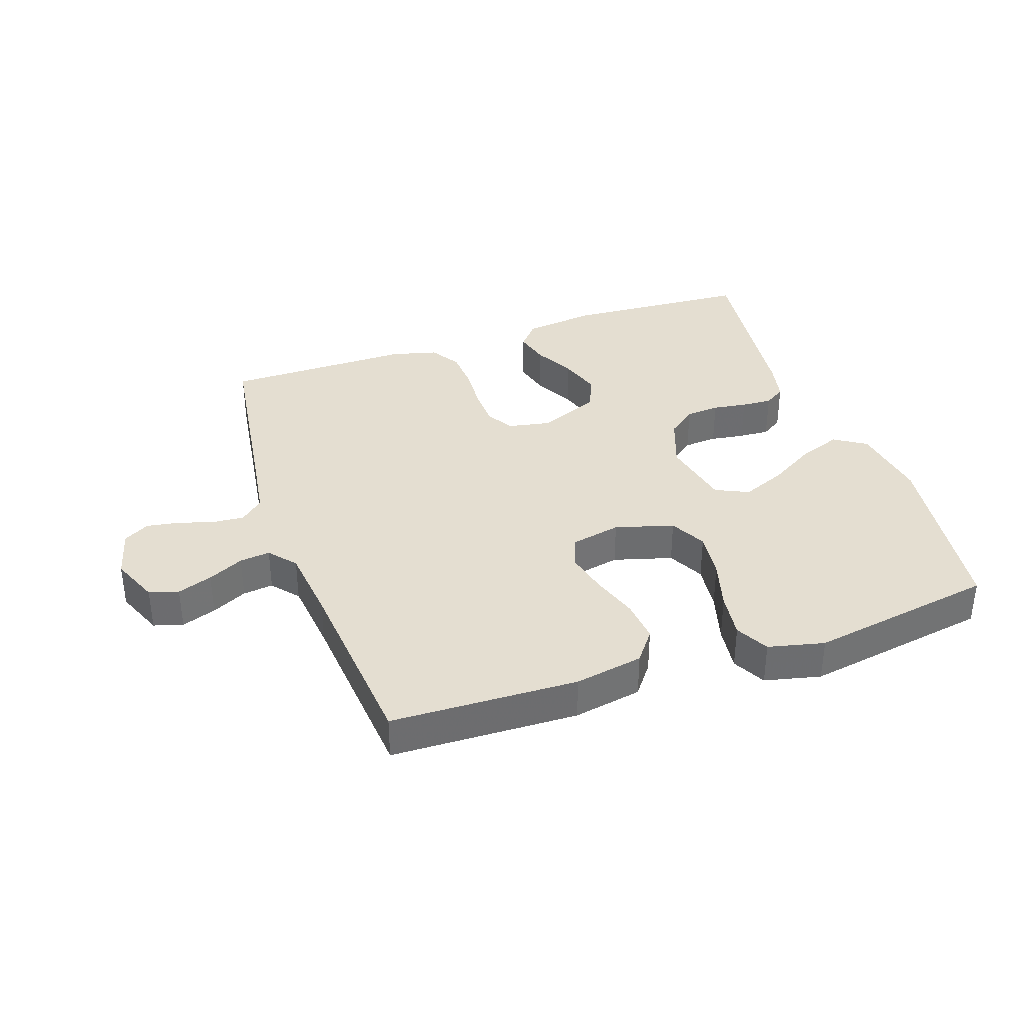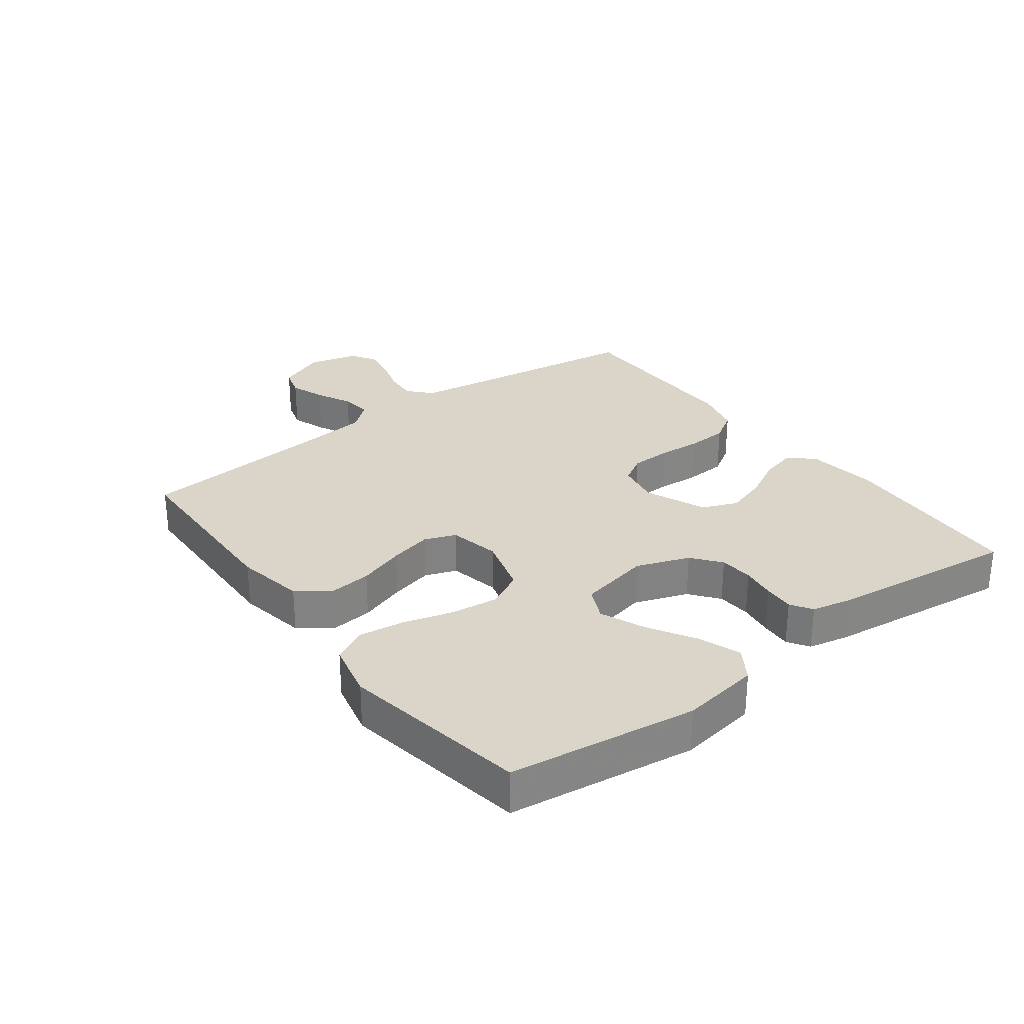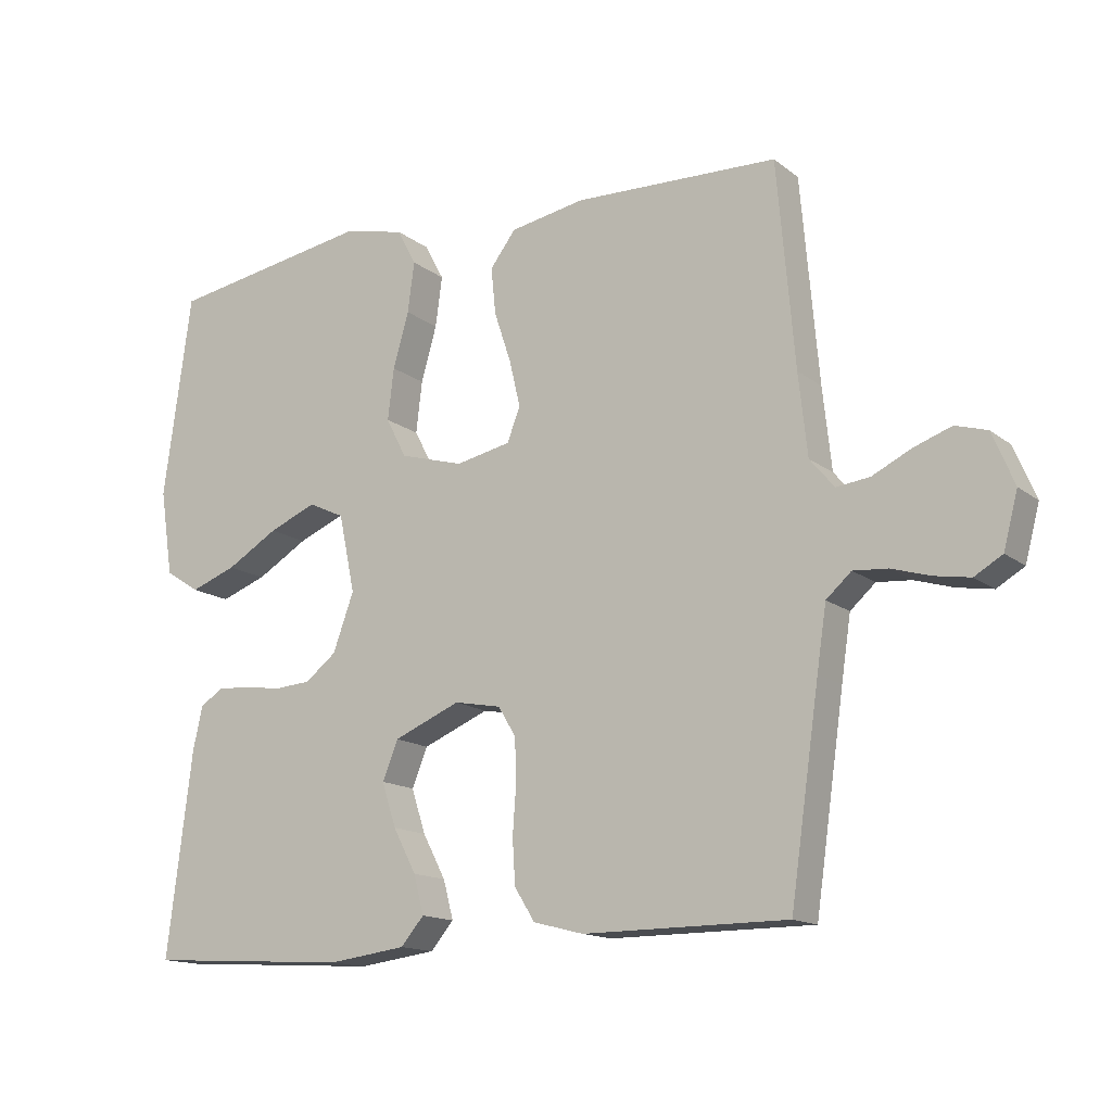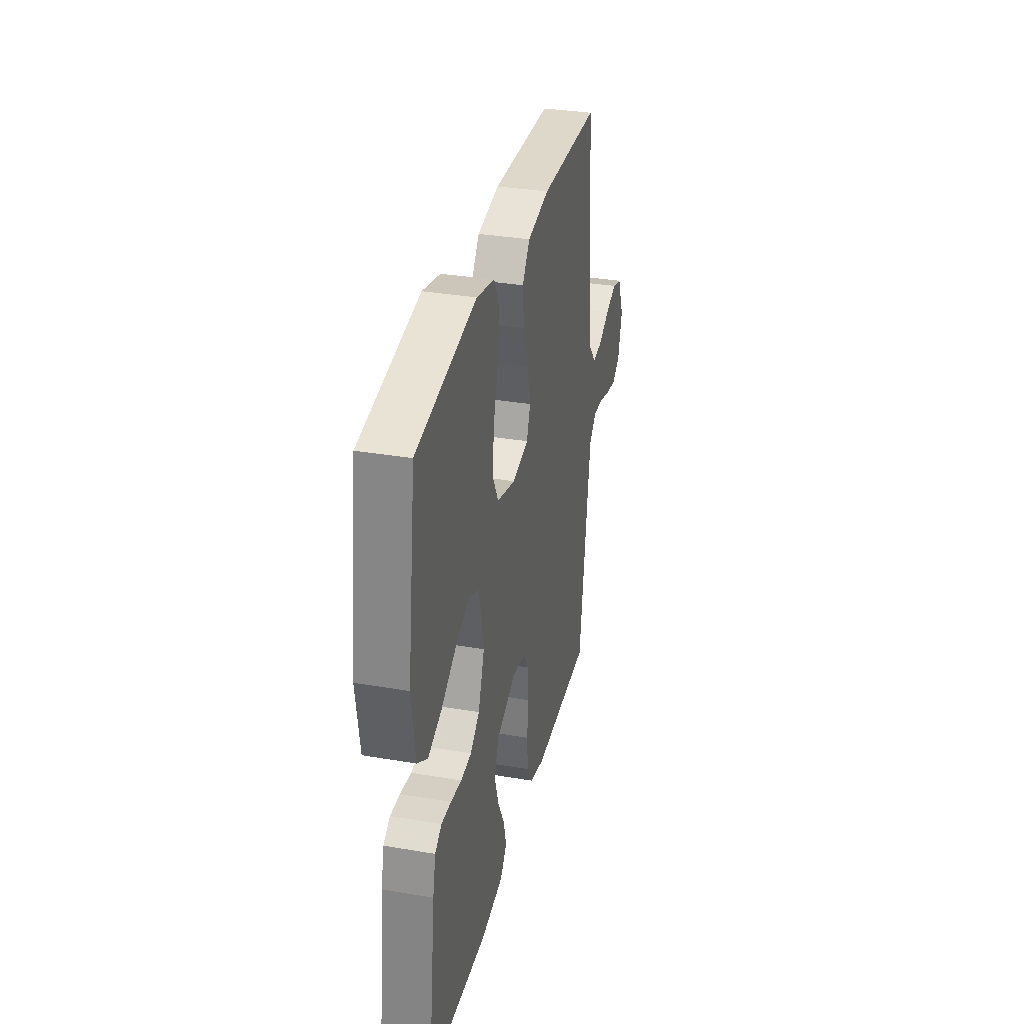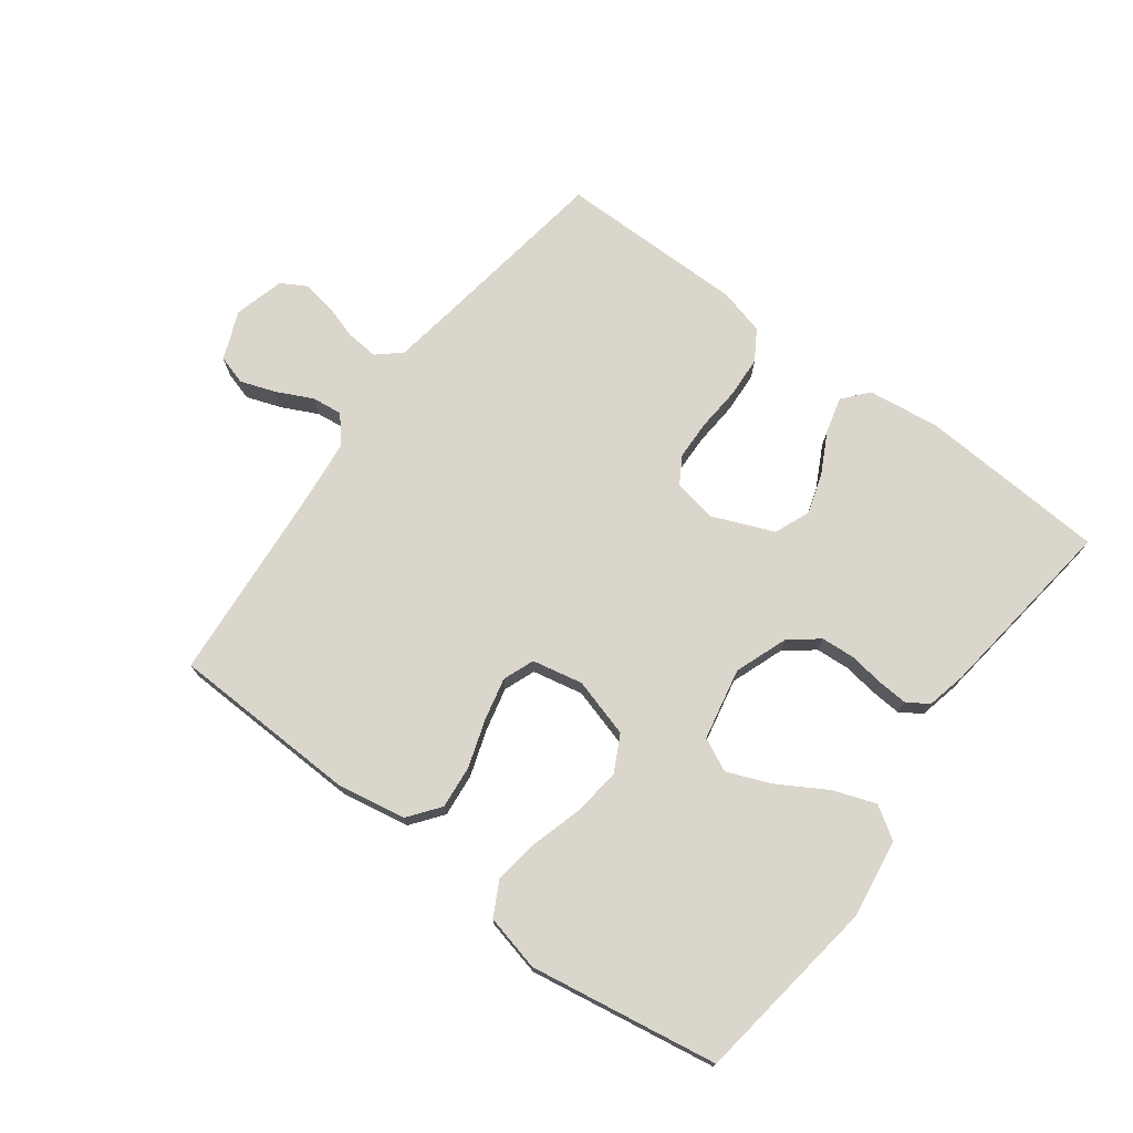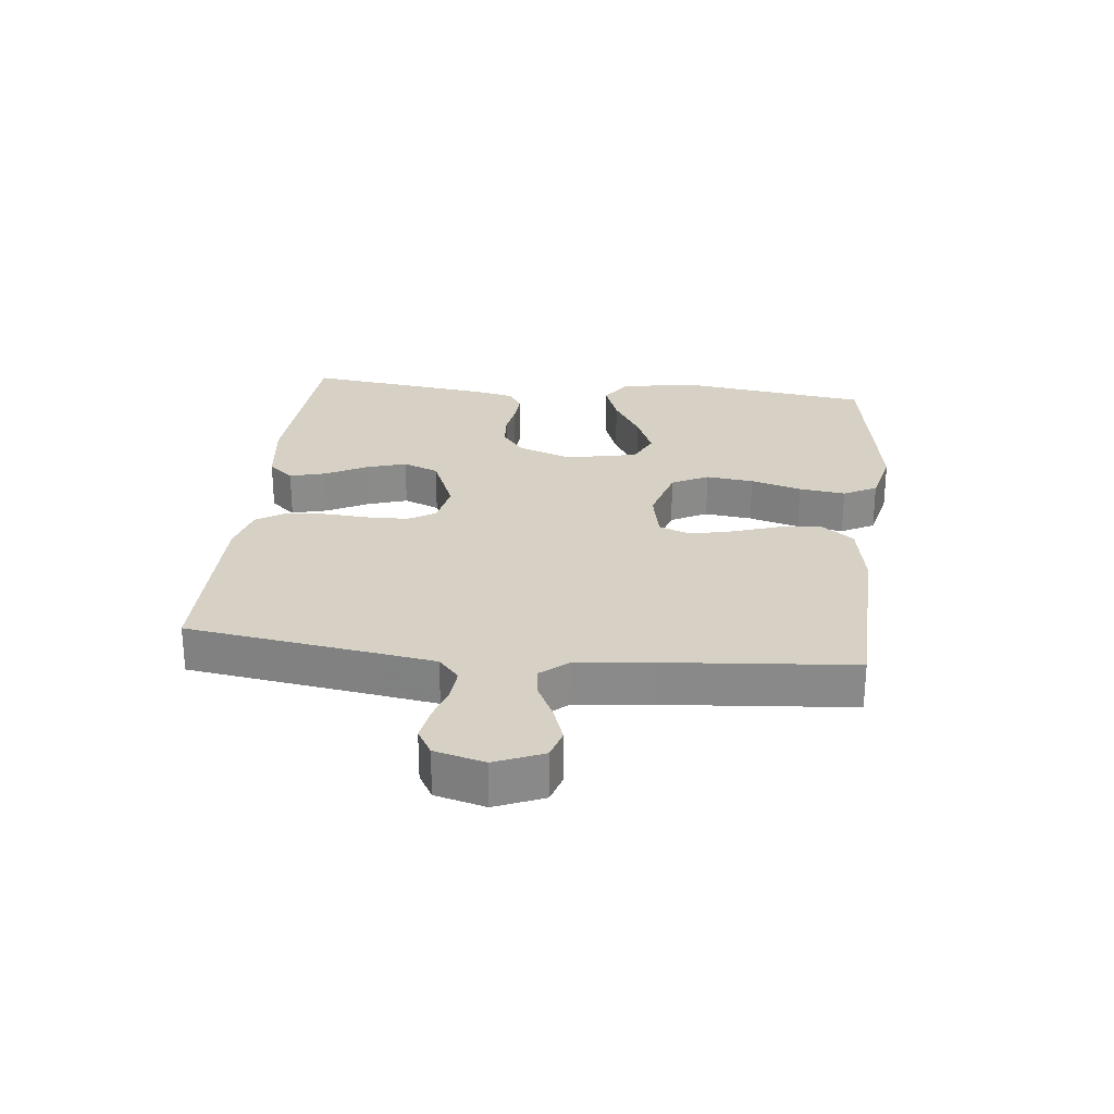
<metadata>
{"format":"obj","ext":"obj","renderer":"f3d","projection":"perspective","resolution":1024,"background":"white","views":[{"elev":36.4,"azim":-19.0,"up":"+Y"},{"elev":29.1,"azim":53.0,"up":"+Y"},{"elev":-14.6,"azim":-147.8,"up":"+Z"},{"elev":33.2,"azim":103.2,"up":"+Z"},{"elev":73.5,"azim":36.9,"up":"+Y"},{"elev":26.6,"azim":-83.7,"up":"+Y"}]}
</metadata>
<code>
v -0.5 0.07 0.5
v -0.2 0.07 0.509
v -0.09 0.07 0.489
v -0.052 0.07 0.439
v -0.059 0.07 0.37
v -0.084 0.07 0.295
v -0.1 0.07 0.227
v -0.081 0.07 0.177
v 0 0.07 0.16
v 0.094 0.07 0.187
v 0.124 0.07 0.245
v 0.115 0.07 0.321
v 0.092 0.07 0.402
v 0.082 0.07 0.476
v 0.11 0.07 0.529
v 0.2 0.07 0.55
v 0.5 0.07 0.5
v 0.541 0.07 0.2
v 0.522 0.07 0.074
v 0.471 0.07 0.041
v 0.403 0.07 0.066
v 0.327 0.07 0.111
v 0.257 0.07 0.14
v 0.204 0.07 0.115
v 0.18 0.07 0
v 0.211 0.07 -0.085
v 0.257 0.07 -0.121
v 0.311 0.07 -0.125
v 0.366 0.07 -0.117
v 0.415 0.07 -0.114
v 0.449 0.07 -0.136
v 0.463 0.07 -0.2
v 0.5 0.07 -0.5
v 0.2 0.07 -0.518
v 0.085 0.07 -0.503
v 0.051 0.07 -0.463
v 0.066 0.07 -0.406
v 0.1 0.07 -0.341
v 0.121 0.07 -0.276
v 0.098 0.07 -0.219
v 0 0.07 -0.178
v -0.069 0.07 -0.191
v -0.095 0.07 -0.234
v -0.097 0.07 -0.298
v -0.092 0.07 -0.368
v -0.096 0.07 -0.434
v -0.126 0.07 -0.482
v -0.2 0.07 -0.501
v -0.5 0.07 -0.5
v -0.543 0.07 -0.2
v -0.557 0.07 -0.107
v -0.594 0.07 -0.074
v -0.645 0.07 -0.078
v -0.701 0.07 -0.095
v -0.754 0.07 -0.104
v -0.795 0.07 -0.08
v -0.816 0.07 0
v -0.784 0.07 0.077
v -0.737 0.07 0.091
v -0.681 0.07 0.071
v -0.624 0.07 0.043
v -0.575 0.07 0.037
v -0.539 0.07 0.08
v -0.526 0.07 0.2
v -0.5 0 0.5
v -0.2 0 0.509
v -0.09 0 0.489
v -0.052 0 0.439
v -0.059 0 0.37
v -0.084 0 0.295
v -0.1 0 0.227
v -0.081 0 0.177
v 0 0 0.16
v 0.094 0 0.187
v 0.124 0 0.245
v 0.115 0 0.321
v 0.092 0 0.402
v 0.082 0 0.476
v 0.11 0 0.529
v 0.2 0 0.55
v 0.5 0 0.5
v 0.541 0 0.2
v 0.522 0 0.074
v 0.471 0 0.041
v 0.403 0 0.066
v 0.327 0 0.111
v 0.257 0 0.14
v 0.204 0 0.115
v 0.18 0 0
v 0.211 0 -0.085
v 0.257 0 -0.121
v 0.311 0 -0.125
v 0.366 0 -0.117
v 0.415 0 -0.114
v 0.449 0 -0.136
v 0.463 0 -0.2
v 0.5 0 -0.5
v 0.2 0 -0.518
v 0.085 0 -0.503
v 0.051 0 -0.463
v 0.066 0 -0.406
v 0.1 0 -0.341
v 0.121 0 -0.276
v 0.098 0 -0.219
v 0 0 -0.178
v -0.069 0 -0.191
v -0.095 0 -0.234
v -0.097 0 -0.298
v -0.092 0 -0.368
v -0.096 0 -0.434
v -0.126 0 -0.482
v -0.2 0 -0.501
v -0.5 0 -0.5
v -0.543 0 -0.2
v -0.557 0 -0.107
v -0.594 0 -0.074
v -0.645 0 -0.078
v -0.701 0 -0.095
v -0.754 0 -0.104
v -0.795 0 -0.08
v -0.816 0 0
v -0.784 0 0.077
v -0.737 0 0.091
v -0.681 0 0.071
v -0.624 0 0.043
v -0.575 0 0.037
v -0.539 0 0.08
v -0.526 0 0.2
f 59 60 61
f 58 59 61
f 57 58 61
f 56 57 61
f 55 56 61
f 54 55 61
f 53 54 61
f 52 53 61 62
f 51 52 62 63
f 48 49 50
f 47 48 50
f 46 47 50
f 45 46 50
f 44 45 50
f 51 63 64
f 50 51 64
f 44 50 64
f 43 44 64
f 36 37 38
f 35 36 38
f 34 35 38
f 33 34 38
f 32 33 38
f 31 32 38
f 30 31 38
f 29 30 38
f 28 29 38
f 27 28 38 39
f 26 27 39 40
f 20 21 22
f 19 20 22
f 18 19 22
f 17 18 22
f 16 17 22
f 15 16 22
f 14 15 22
f 13 14 22
f 12 13 22
f 11 12 22 23
f 10 11 23 24
f 4 5 6
f 3 4 6
f 2 3 6
f 1 2 6
f 64 1 6
f 64 6 7
f 64 7 8
f 43 64 8
f 42 43 8
f 41 42 8 9
f 41 9 10
f 40 41 10
f 26 40 10
f 25 26 10
f 10 24 25
f 125 124 123
f 125 123 122
f 125 122 121
f 125 121 120
f 125 120 119
f 125 119 118
f 125 118 117
f 126 125 117 116
f 127 126 116 115
f 114 113 112
f 114 112 111
f 114 111 110
f 114 110 109
f 114 109 108
f 128 127 115
f 128 115 114
f 128 114 108
f 128 108 107
f 102 101 100
f 102 100 99
f 102 99 98
f 102 98 97
f 102 97 96
f 102 96 95
f 102 95 94
f 102 94 93
f 102 93 92
f 103 102 92 91
f 104 103 91 90
f 86 85 84
f 86 84 83
f 86 83 82
f 86 82 81
f 86 81 80
f 86 80 79
f 86 79 78
f 86 78 77
f 86 77 76
f 87 86 76 75
f 88 87 75 74
f 70 69 68
f 70 68 67
f 70 67 66
f 70 66 65
f 70 65 128
f 71 70 128
f 72 71 128
f 72 128 107
f 72 107 106
f 73 72 106 105
f 74 73 105
f 74 105 104
f 74 104 90
f 74 90 89
f 89 88 74
f 1 65 66 2
f 2 66 67 3
f 3 67 68 4
f 4 68 69 5
f 5 69 70 6
f 6 70 71 7
f 7 71 72 8
f 8 72 73 9
f 9 73 74 10
f 10 74 75 11
f 11 75 76 12
f 12 76 77 13
f 13 77 78 14
f 14 78 79 15
f 15 79 80 16
f 16 80 81 17
f 17 81 82 18
f 18 82 83 19
f 19 83 84 20
f 20 84 85 21
f 21 85 86 22
f 22 86 87 23
f 23 87 88 24
f 24 88 89 25
f 25 89 90 26
f 26 90 91 27
f 27 91 92 28
f 28 92 93 29
f 29 93 94 30
f 30 94 95 31
f 31 95 96 32
f 32 96 97 33
f 33 97 98 34
f 34 98 99 35
f 35 99 100 36
f 36 100 101 37
f 37 101 102 38
f 38 102 103 39
f 39 103 104 40
f 40 104 105 41
f 41 105 106 42
f 42 106 107 43
f 43 107 108 44
f 44 108 109 45
f 45 109 110 46
f 46 110 111 47
f 47 111 112 48
f 48 112 113 49
f 49 113 114 50
f 50 114 115 51
f 51 115 116 52
f 52 116 117 53
f 53 117 118 54
f 54 118 119 55
f 55 119 120 56
f 56 120 121 57
f 57 121 122 58
f 58 122 123 59
f 59 123 124 60
f 60 124 125 61
f 61 125 126 62
f 62 126 127 63
f 63 127 128 64
f 64 128 65 1

</code>
